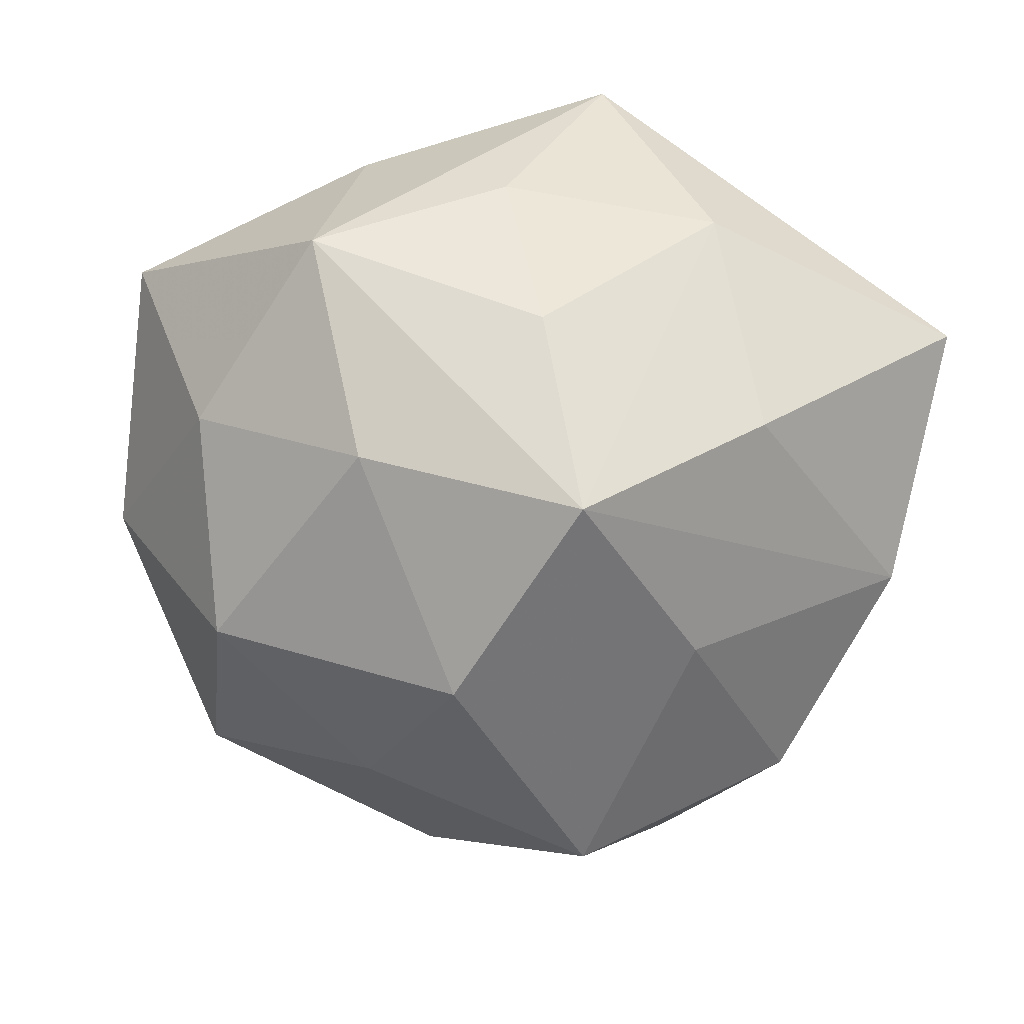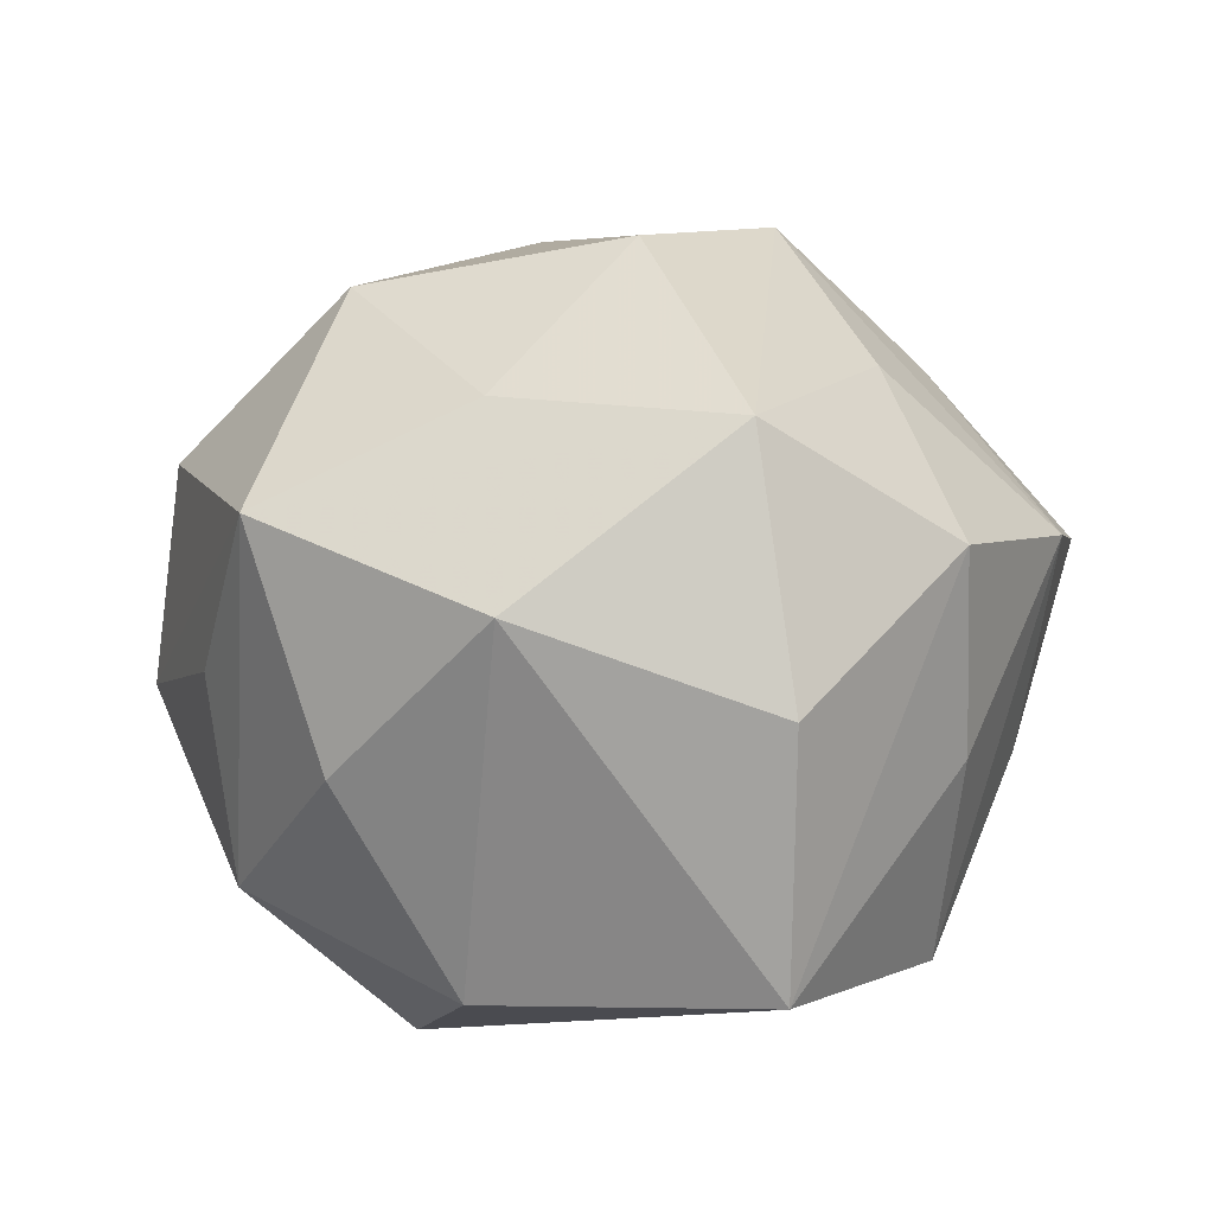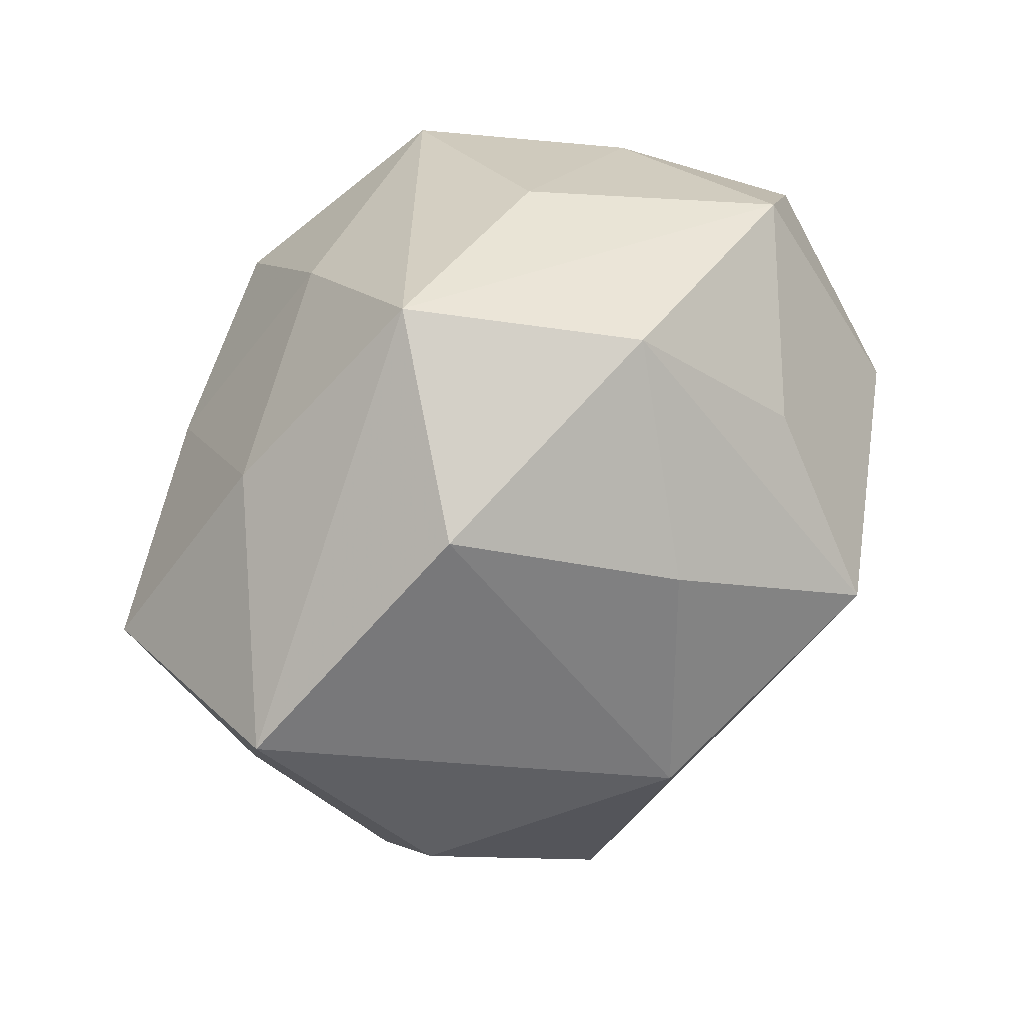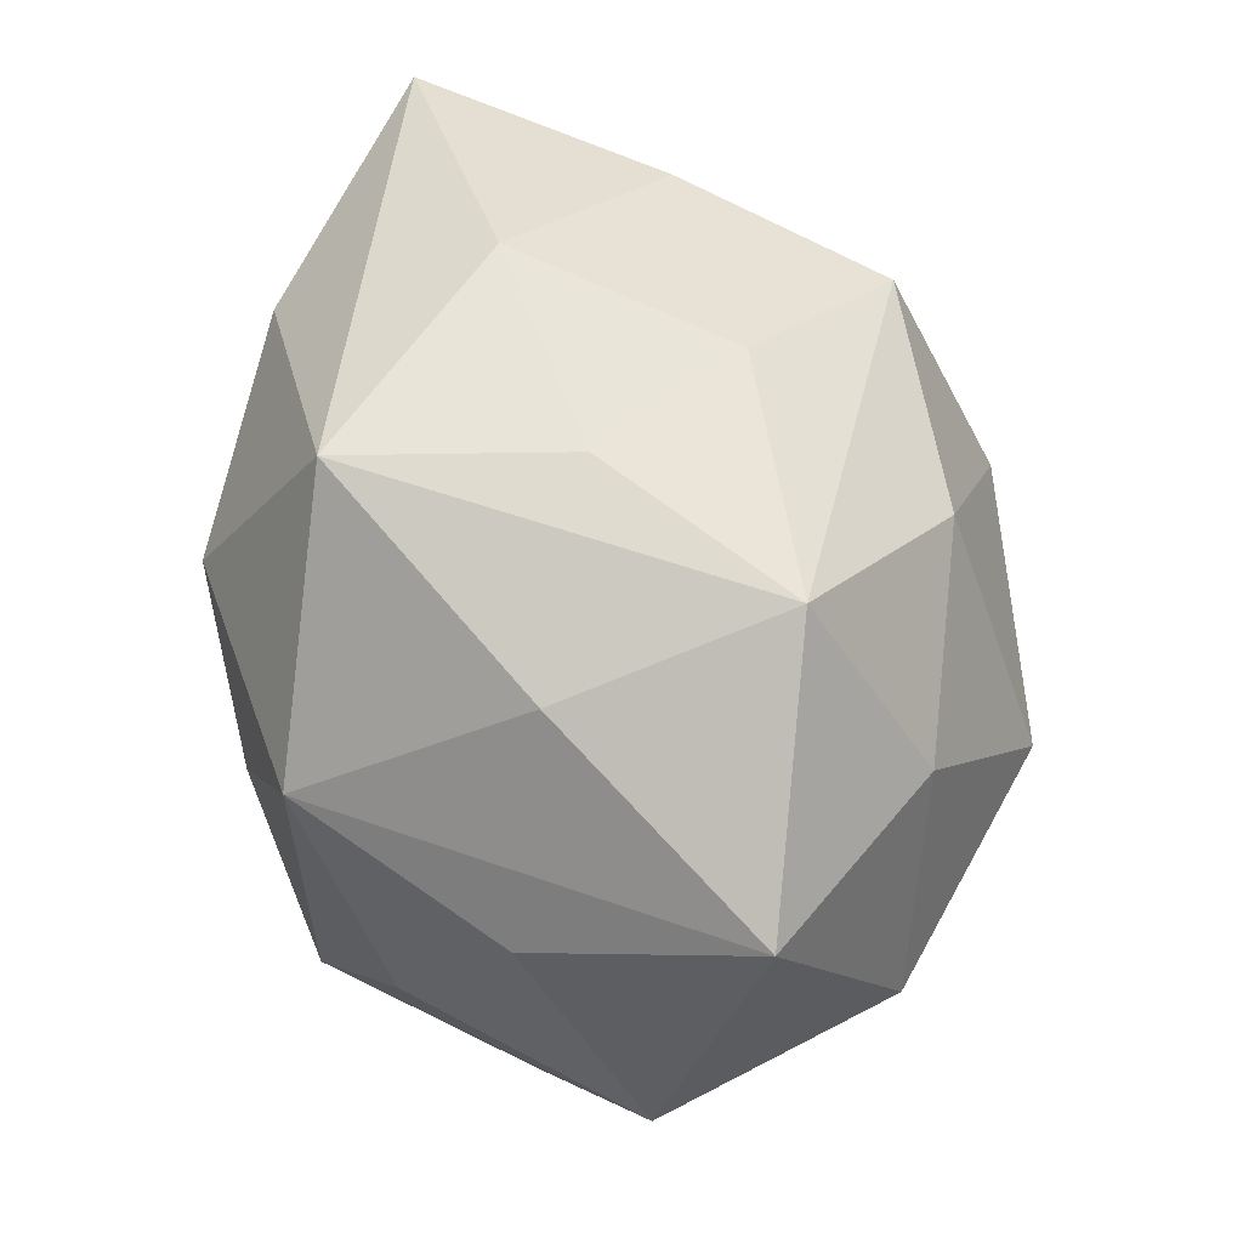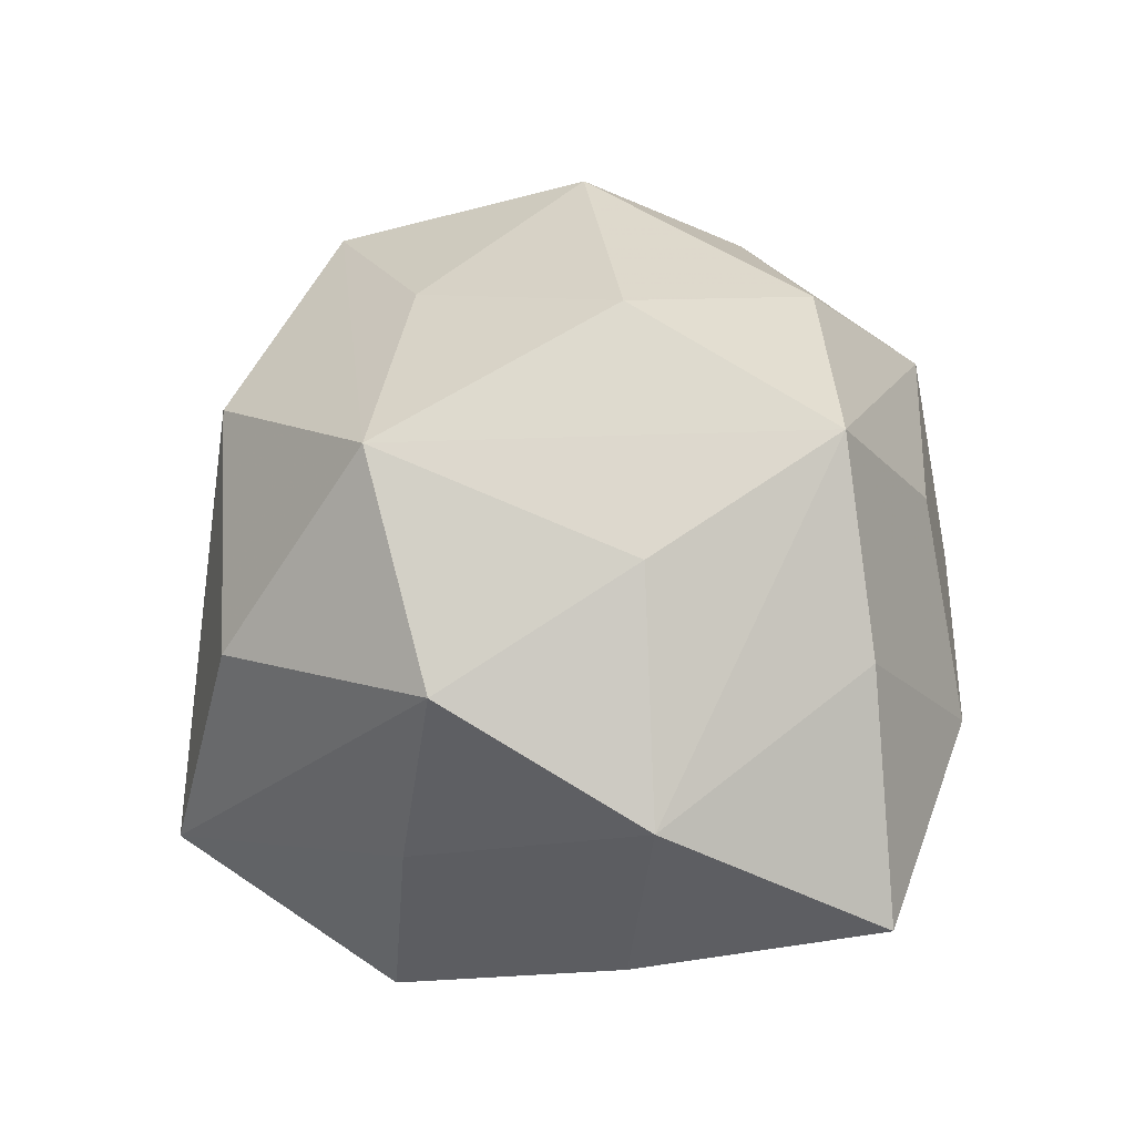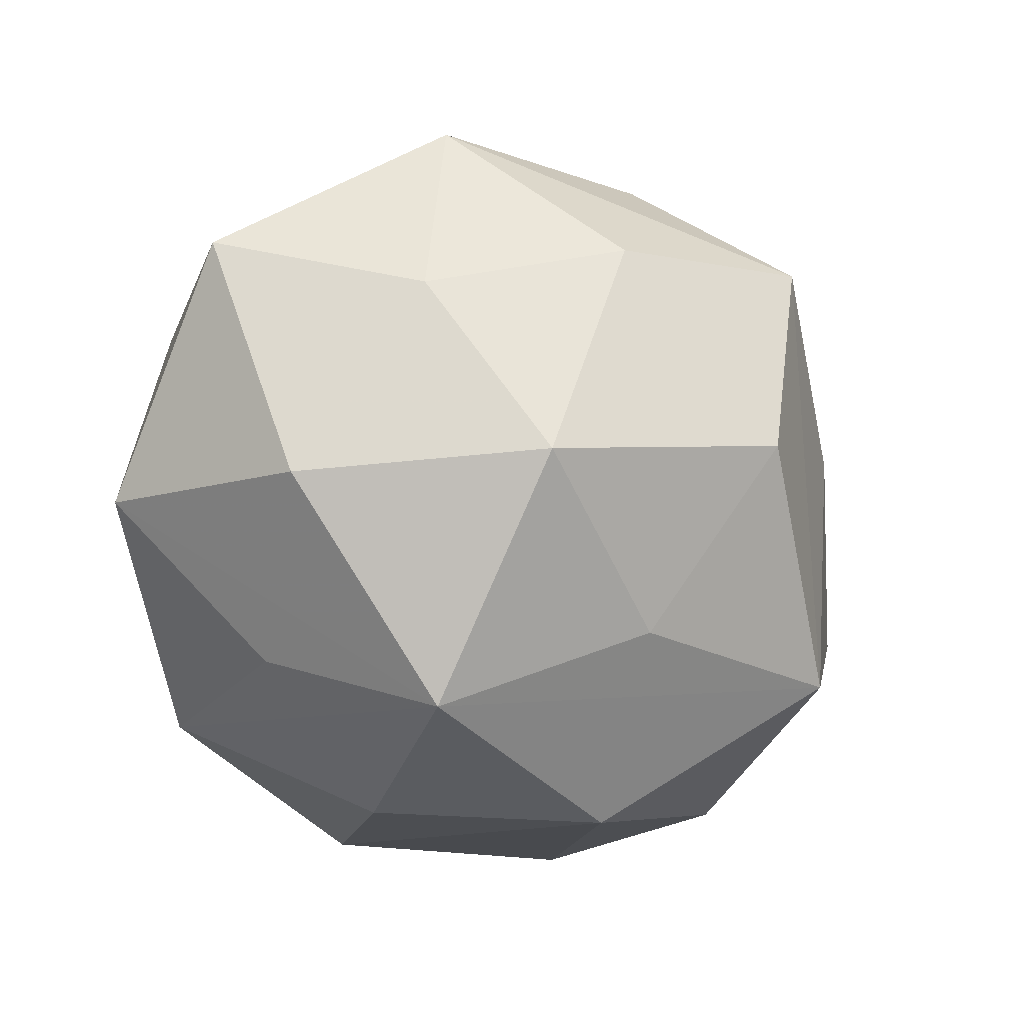
<metadata>
{"format":"obj","ext":"obj","renderer":"f3d","projection":"perspective","resolution":1024,"background":"white","views":[{"elev":37.5,"azim":12.7,"up":"+Y"},{"elev":31.4,"azim":6.8,"up":"+Z"},{"elev":-57.7,"azim":-140.2,"up":"+Y"},{"elev":67.0,"azim":-108.0,"up":"+Y"},{"elev":44.6,"azim":85.8,"up":"+Z"},{"elev":-4.0,"azim":-43.9,"up":"+Y"}]}
</metadata>
<code>
v 0.008187 0.01703 -0.03071
v -0.008801 0.0223 0.02685
v -0.01467 -0.02204 -0.03103
v -0.02975 -0.02345 -0.01529
v 0.01892 -0.03299 0.01215
v 0.01939 -0.039 -0.01154
v 0.0231 0.003666 0.02528
v -0.00494 -0.0326 0.0198
v -0.01785 0.03134 -0.01003
v -0.0277 -0.02117 0.0212
v -0.03871 0.02262 0.001485
v 0.02581 0.0219 -0.01937
v 0.03152 -0.01509 0.01874
v -0.007738 -0.03626 -0.01597
v 0.01908 0.03423 -0.001723
v 0.01952 -0.0003306 -0.02675
v 0.002256 0.003576 0.03641
v -0.01936 -0.03173 0.002661
v 0.0128 0.02193 0.02963
v 0.03094 -0.01947 -0.02084
v 0.004489 0.03674 -0.02026
v 0.0401 0.003263 0.009757
v -0.002818 -0.001714 -0.03226
v -0.02501 -0.002182 -0.02547
v -0.001166 0.03611 -0.0008292
v -0.04219 -0.001722 -0.009056
v -0.03303 -0.01698 0.002744
v 0.02701 0.02346 0.01524
v 0.03266 -0.01801 -0.0003529
v 0.04232 0.02409 -0.002441
v -0.02263 0.002083 0.03091
v -0.01433 0.02046 -0.02985
v -0.03035 0.01573 -0.01663
v -0.03872 9.411e-05 0.01349
v 0.03739 0.001516 -0.01231
v -0.01729 0.03479 0.01077
v 0.01399 -0.01947 0.03183
v 0.008471 -0.02187 -0.02731
v -0.008397 -0.0143 0.02958
v 0.005701 0.0316 0.01418
v -0.02718 0.01814 0.01874
f 36 11 41
f 26 3 4
f 26 10 34
f 34 11 26
f 41 11 34
f 28 30 15
f 15 30 21
f 22 30 28
f 28 15 19
f 19 22 28
f 37 19 17
f 38 16 20
f 20 6 38
f 38 6 3
f 35 22 20
f 30 22 35
f 21 30 12
f 30 35 12
f 20 16 12
f 12 35 20
f 24 3 26
f 24 32 3
f 21 32 9
f 9 32 11
f 9 36 21
f 11 36 9
f 26 11 33
f 11 32 33
f 33 24 26
f 32 24 33
f 1 12 16
f 1 32 21
f 21 12 1
f 27 10 26
f 26 4 27
f 27 4 10
f 31 34 10
f 41 34 31
f 21 36 25
f 25 15 21
f 20 22 29
f 29 6 20
f 10 4 18
f 36 19 40
f 40 19 15
f 40 25 36
f 15 25 40
f 2 36 41
f 2 19 36
f 41 31 2
f 17 19 2
f 2 31 17
f 8 37 10
f 5 37 8
f 10 18 8
f 8 6 5
f 13 37 5
f 13 29 22
f 5 6 13
f 6 29 13
f 3 32 23
f 32 1 23
f 23 38 3
f 16 38 23
f 23 1 16
f 39 37 17
f 17 31 39
f 10 37 39
f 39 31 10
f 14 18 4
f 14 4 3
f 3 6 14
f 6 8 14
f 14 8 18
f 19 37 7
f 37 13 7
f 22 19 7
f 7 13 22

</code>
